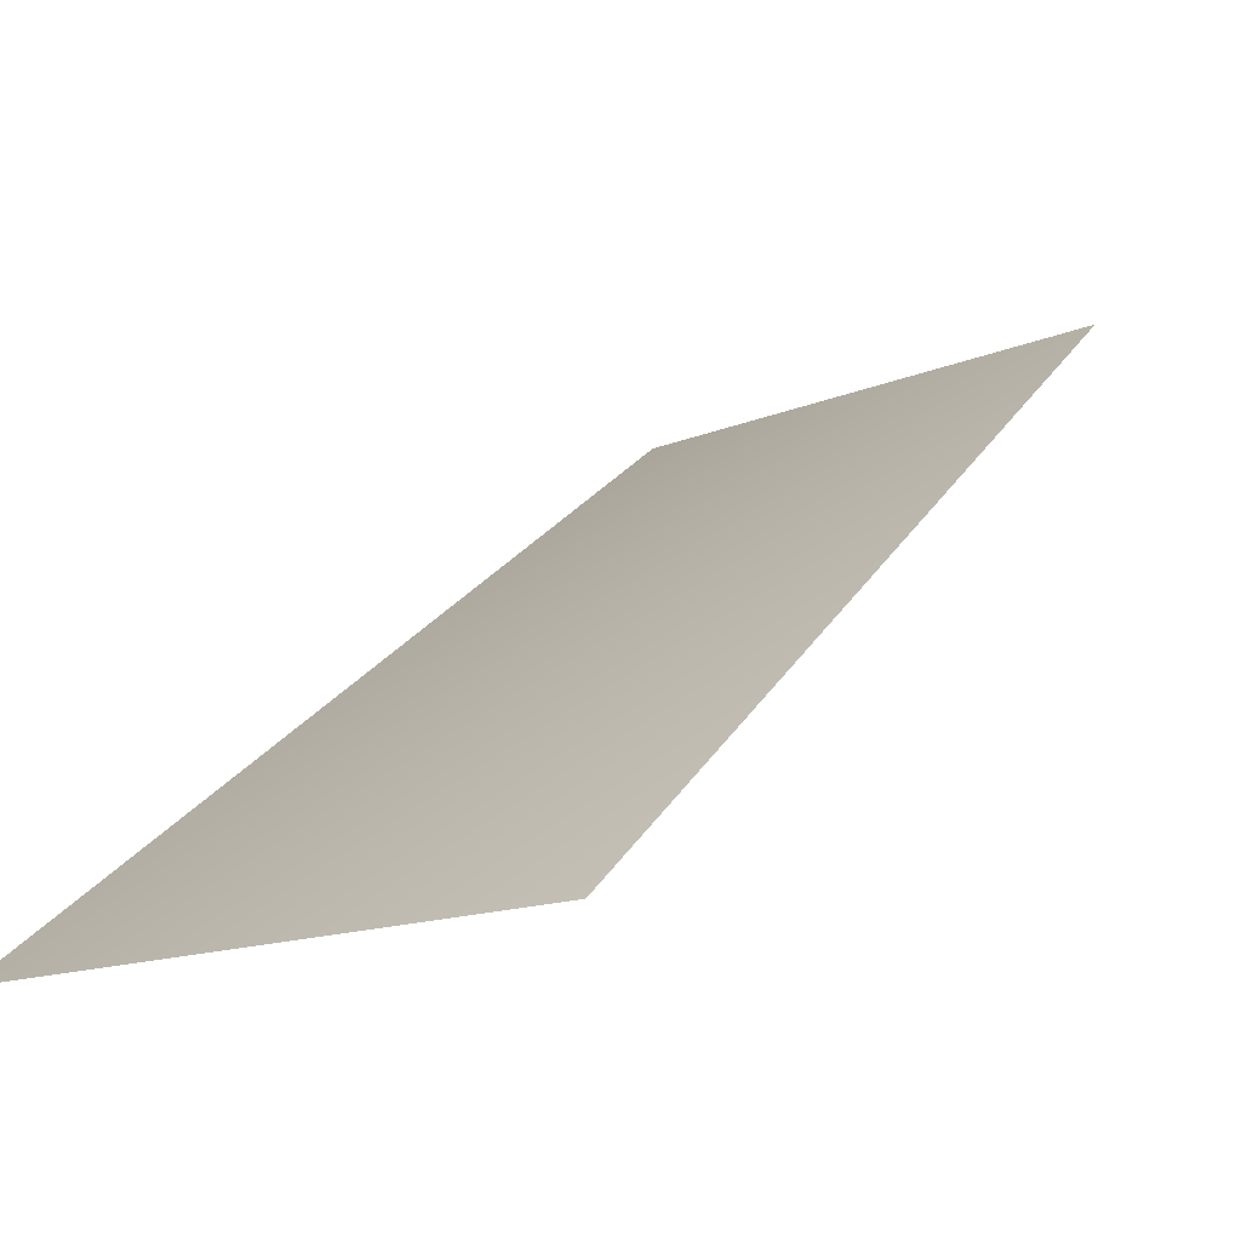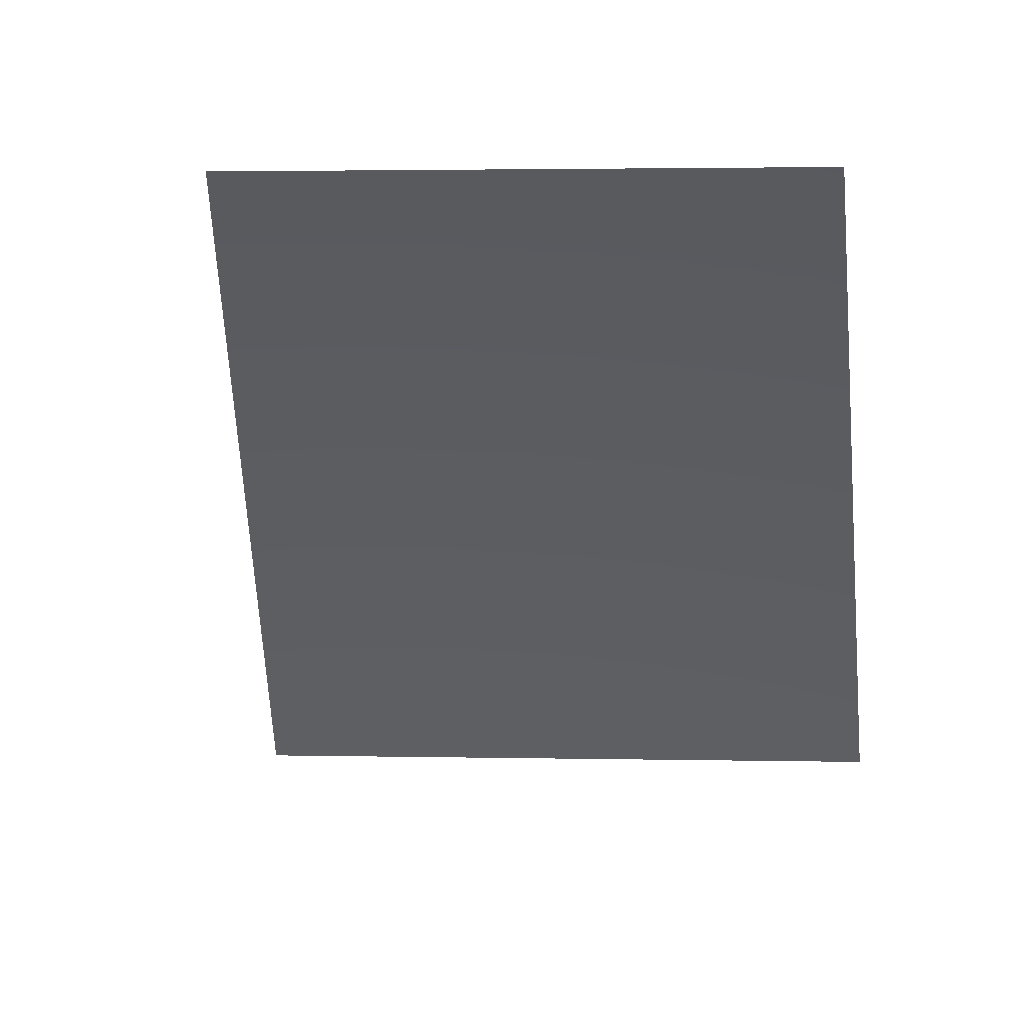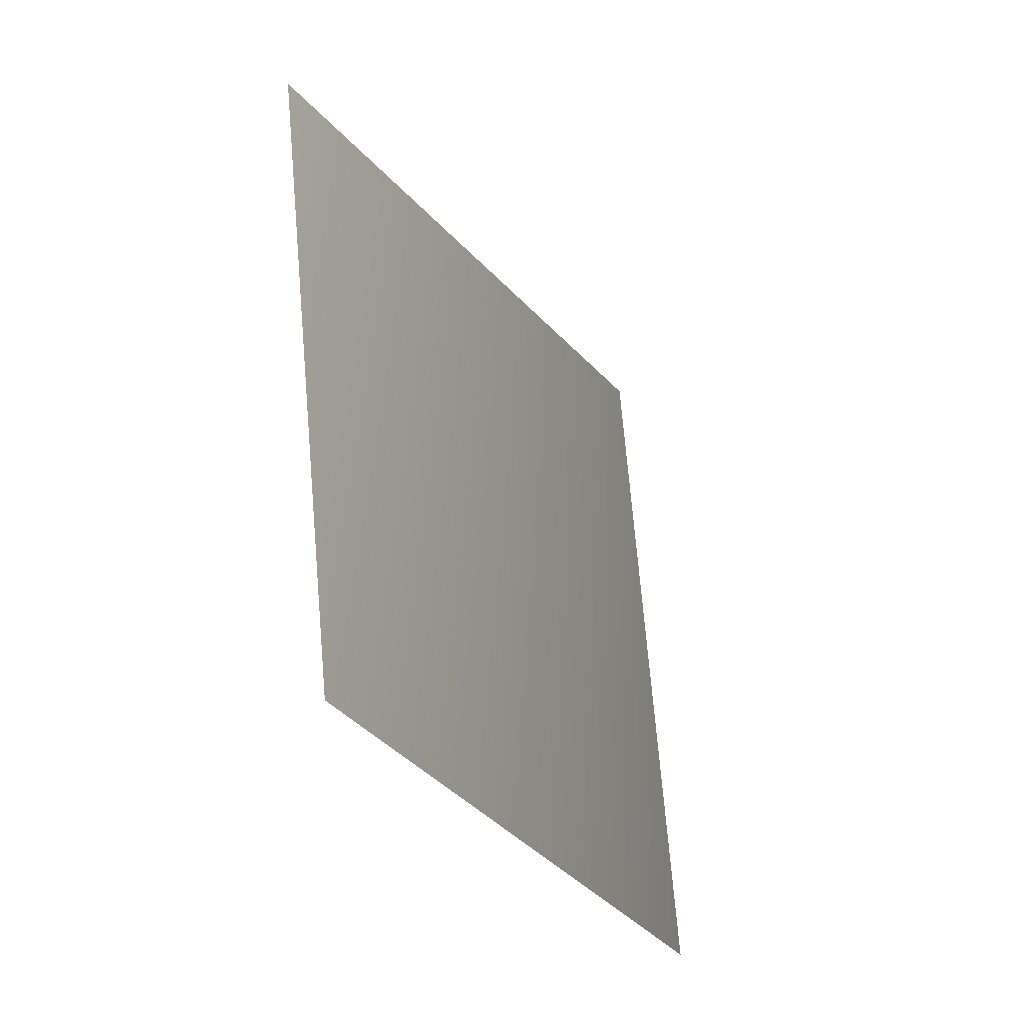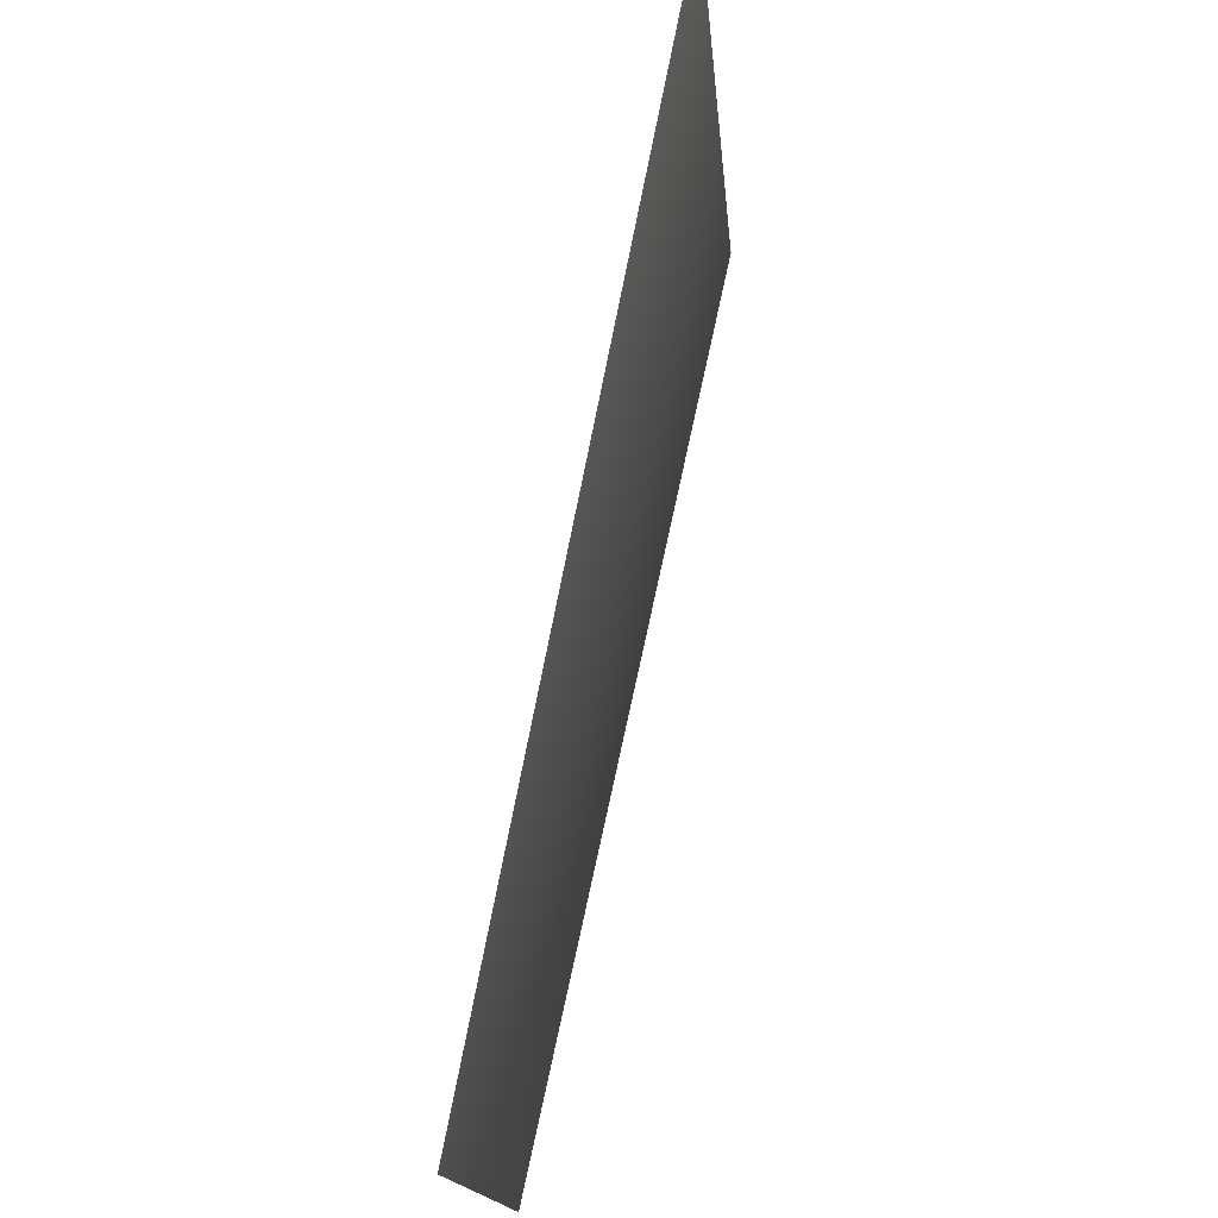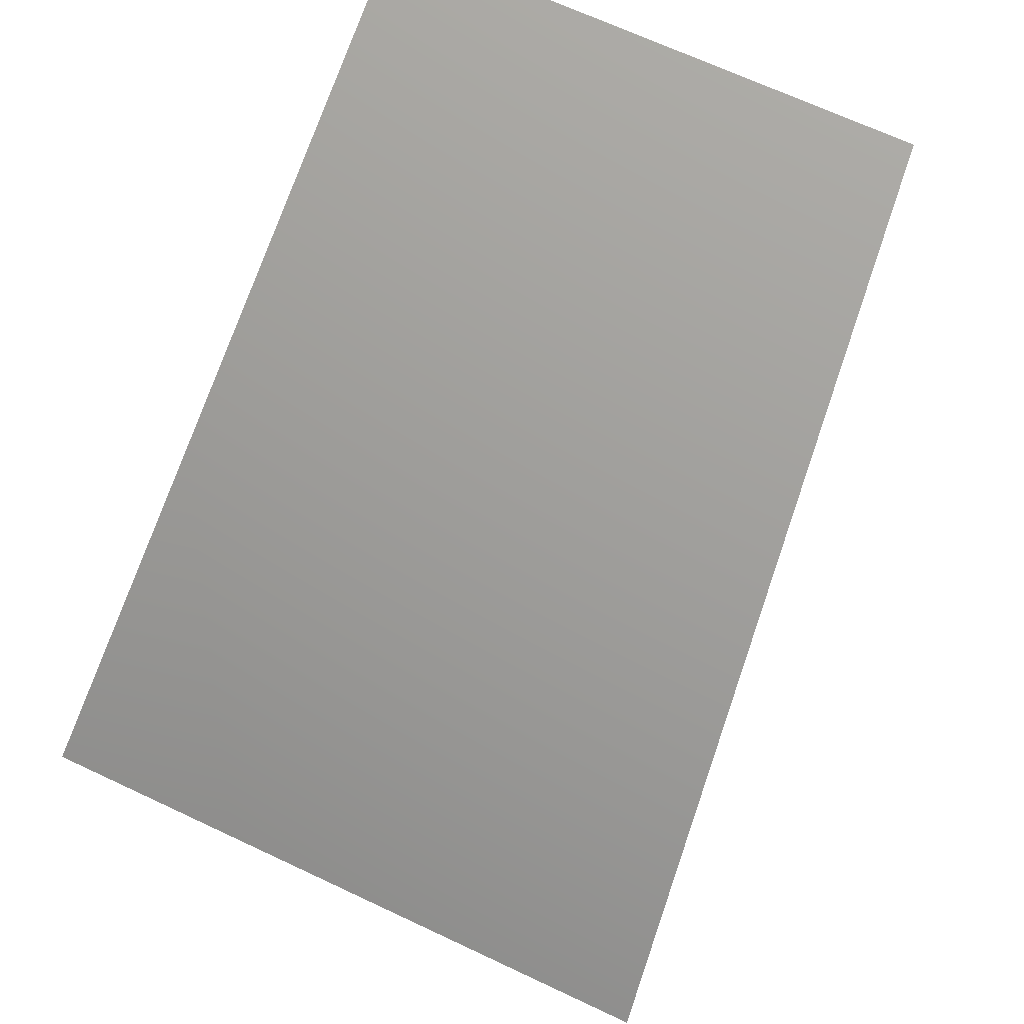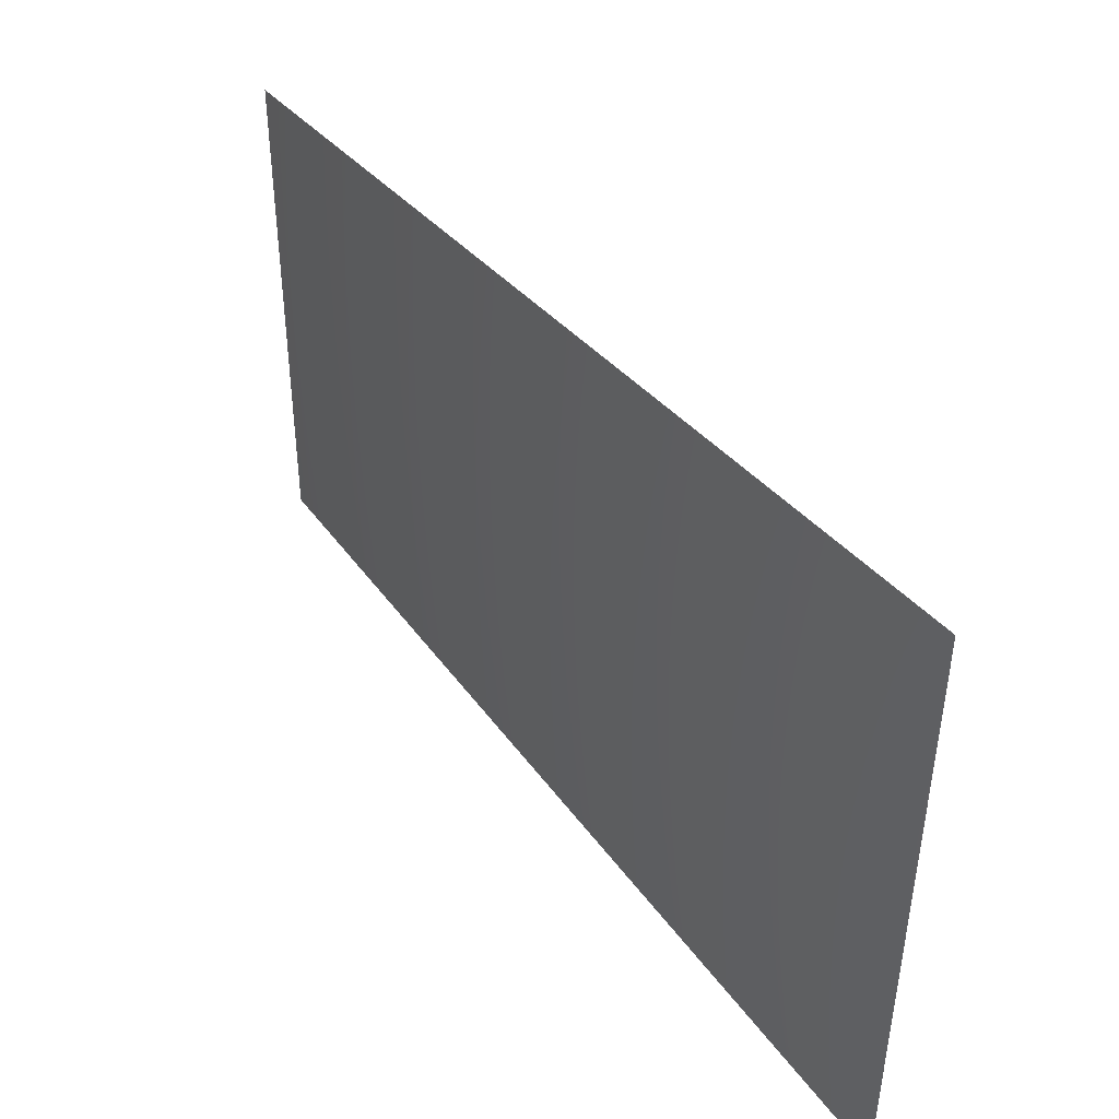
<metadata>
{"format":"obj","ext":"obj","renderer":"f3d","projection":"perspective","resolution":1024,"background":"white","views":[{"elev":-14.4,"azim":-41.7,"up":"+Y"},{"elev":2.8,"azim":99.8,"up":"+Y"},{"elev":-22.7,"azim":149.4,"up":"+Z"},{"elev":71.6,"azim":141.5,"up":"+Z"},{"elev":68.4,"azim":-59.2,"up":"+Y"},{"elev":50.4,"azim":-86.3,"up":"+Z"}]}
</metadata>
<code>
v -5681 5793 1130
v -5793 5793 -1.819e-12
v -4551 6811 -1.819e-12
v -4464 6811 887.9
f 1 2 3
f 1 3 4

</code>
